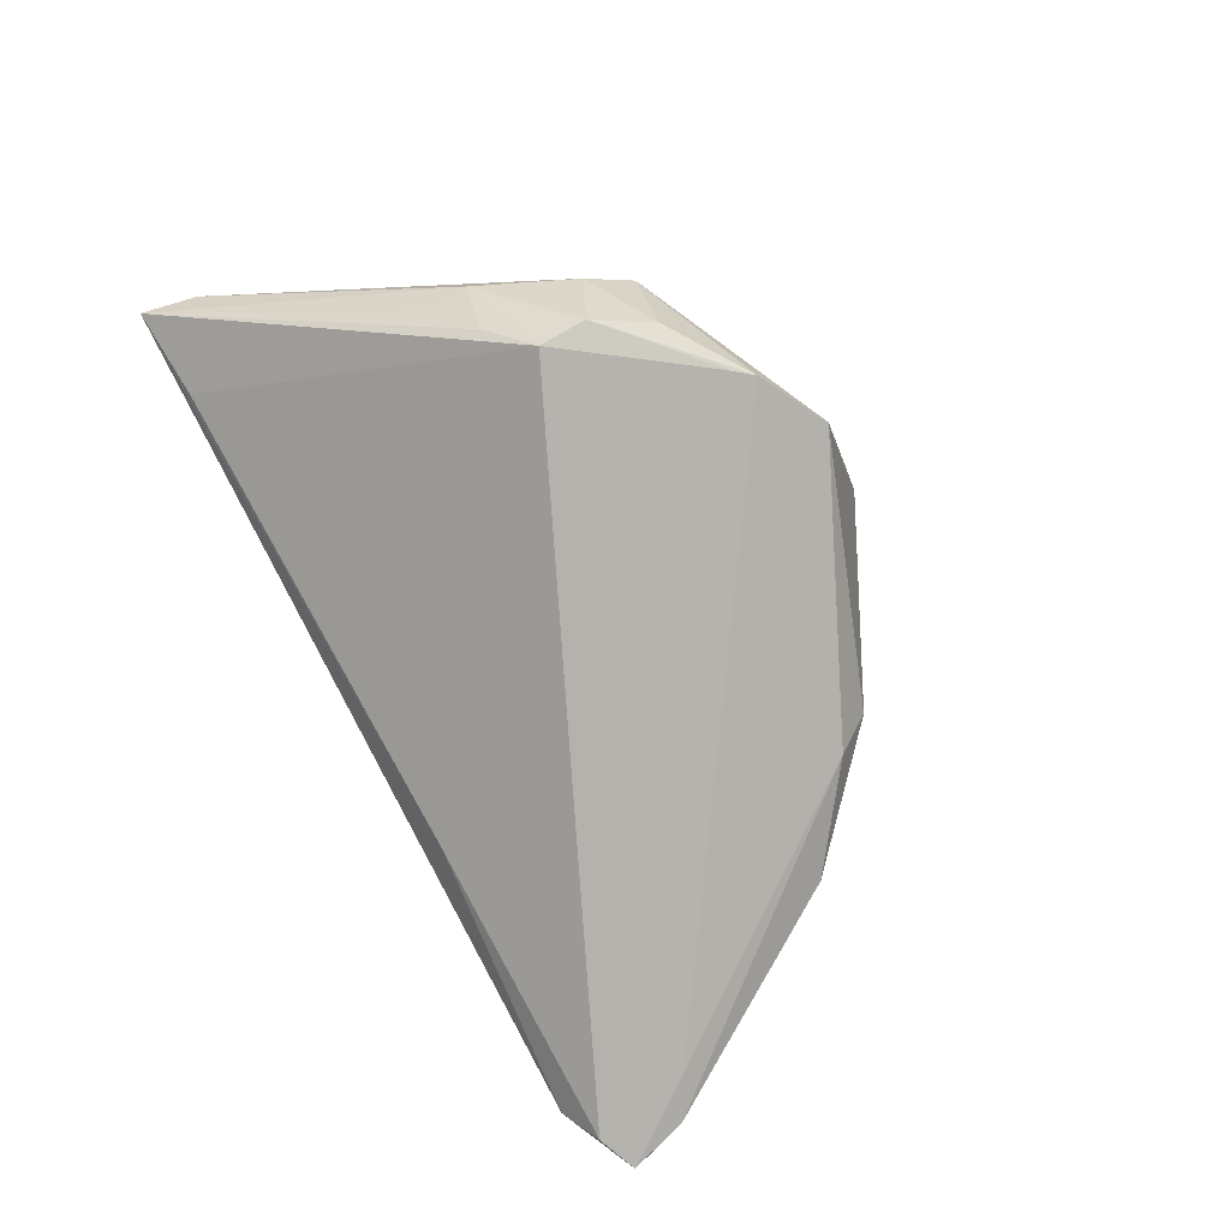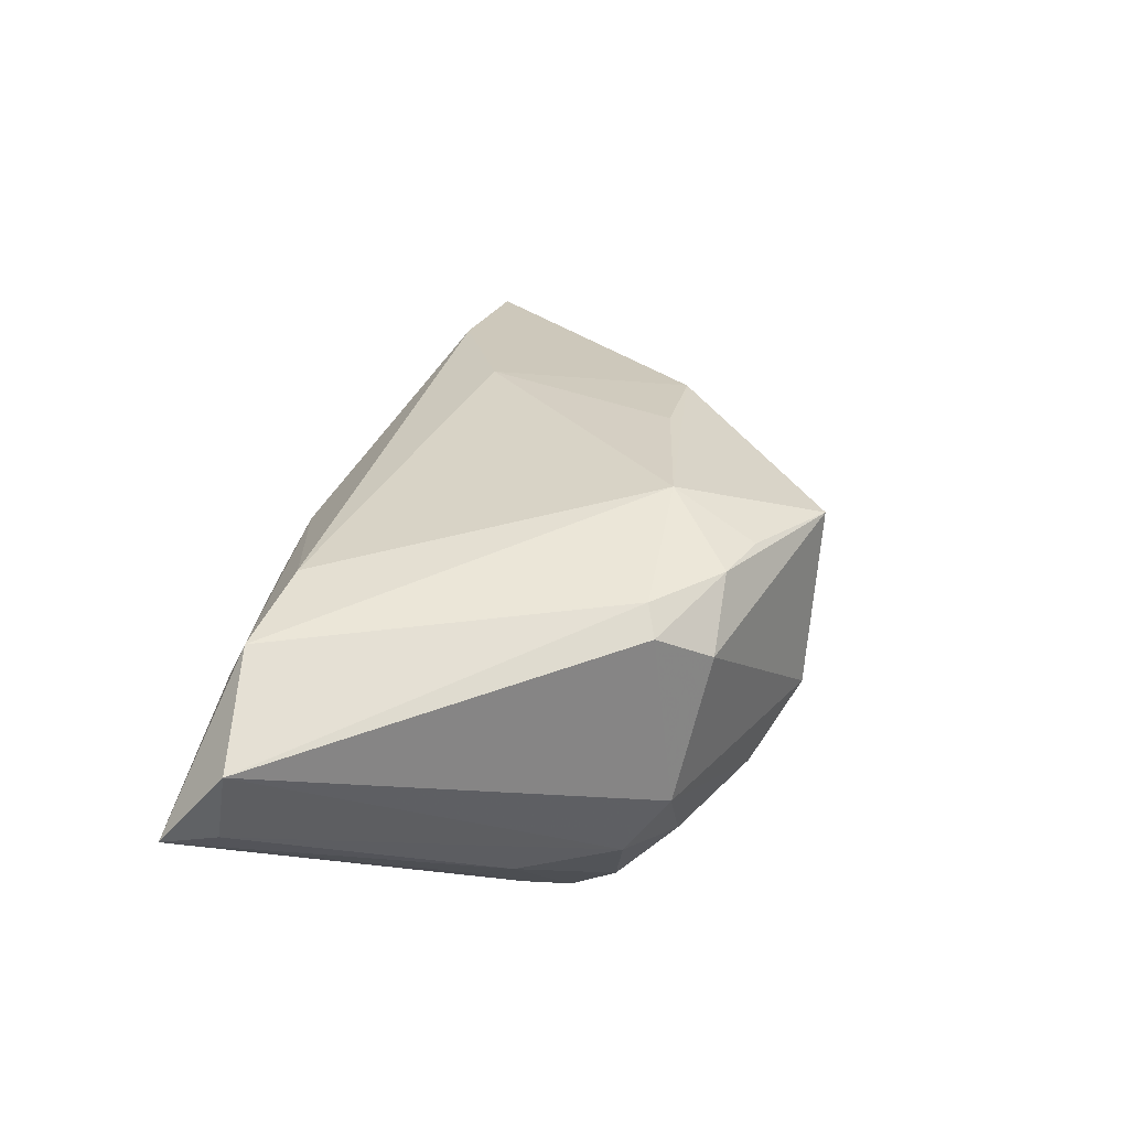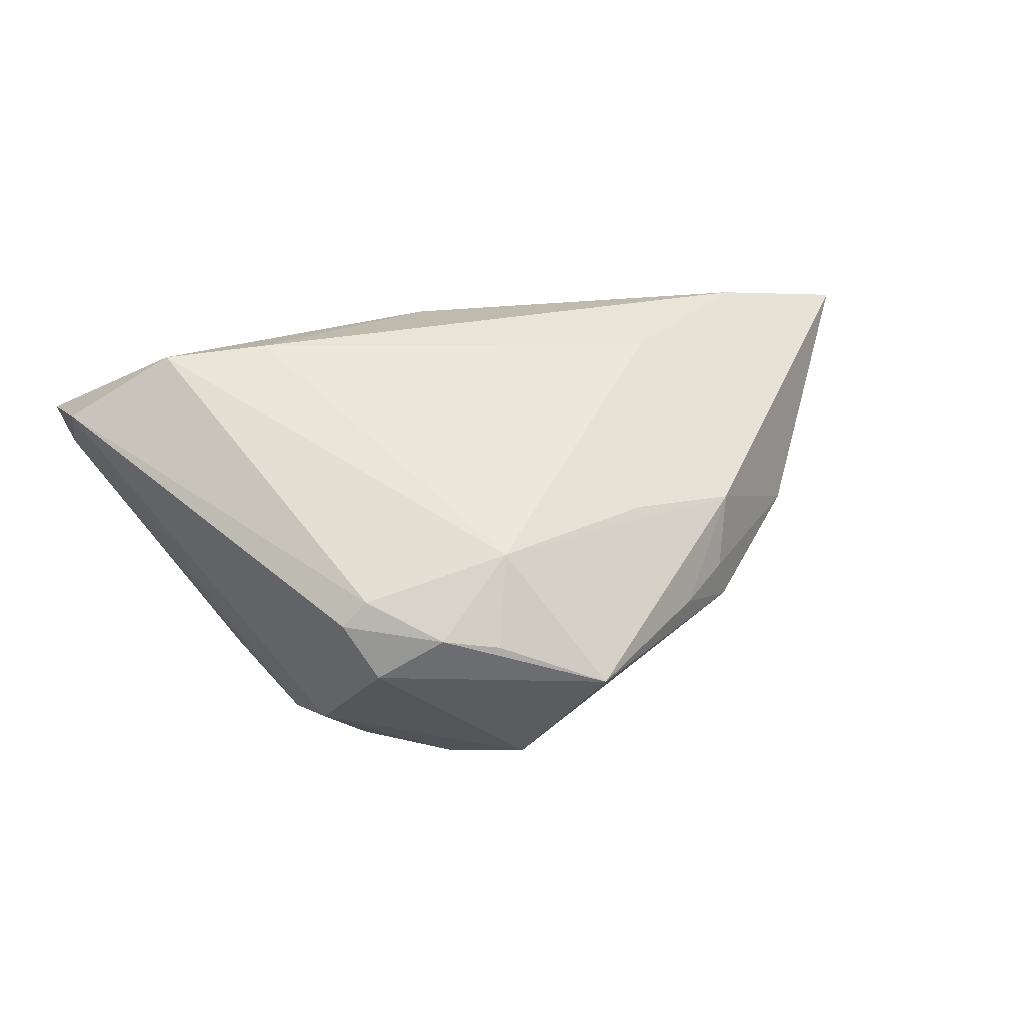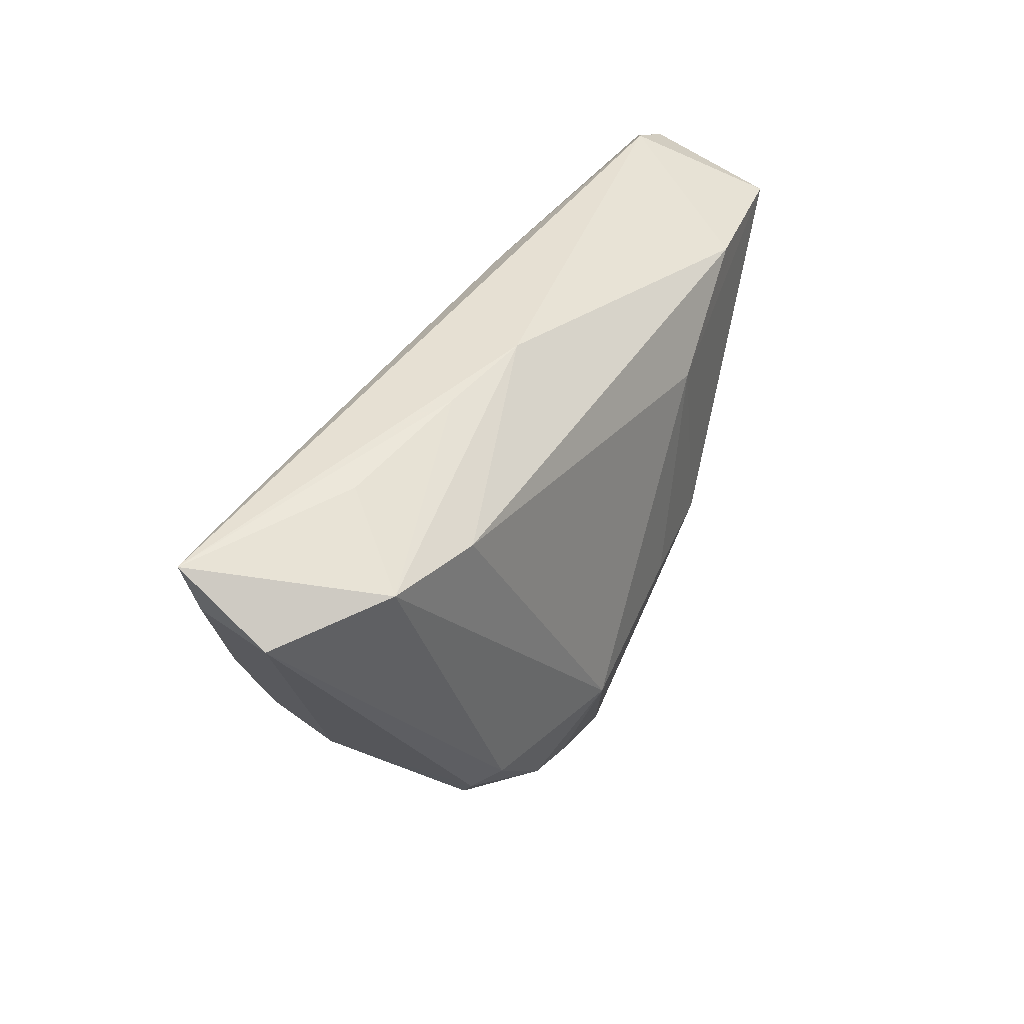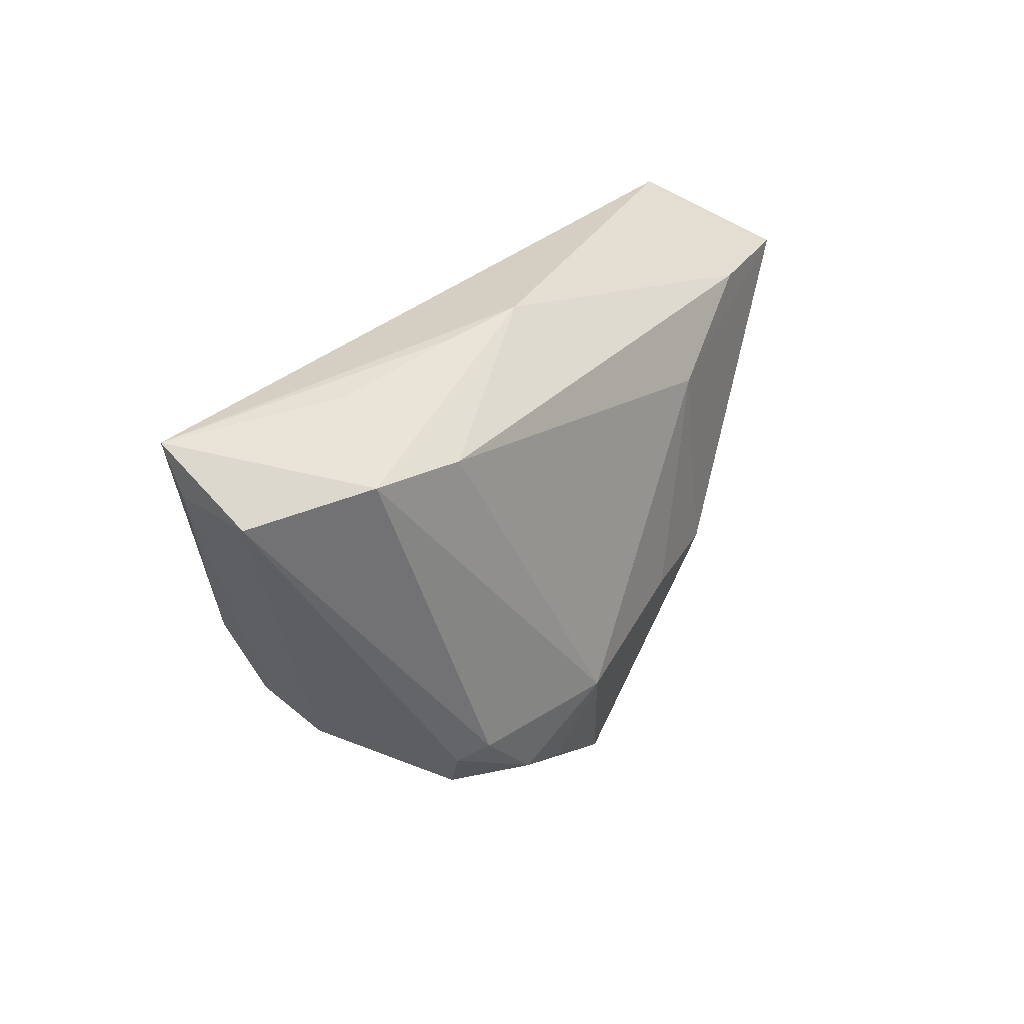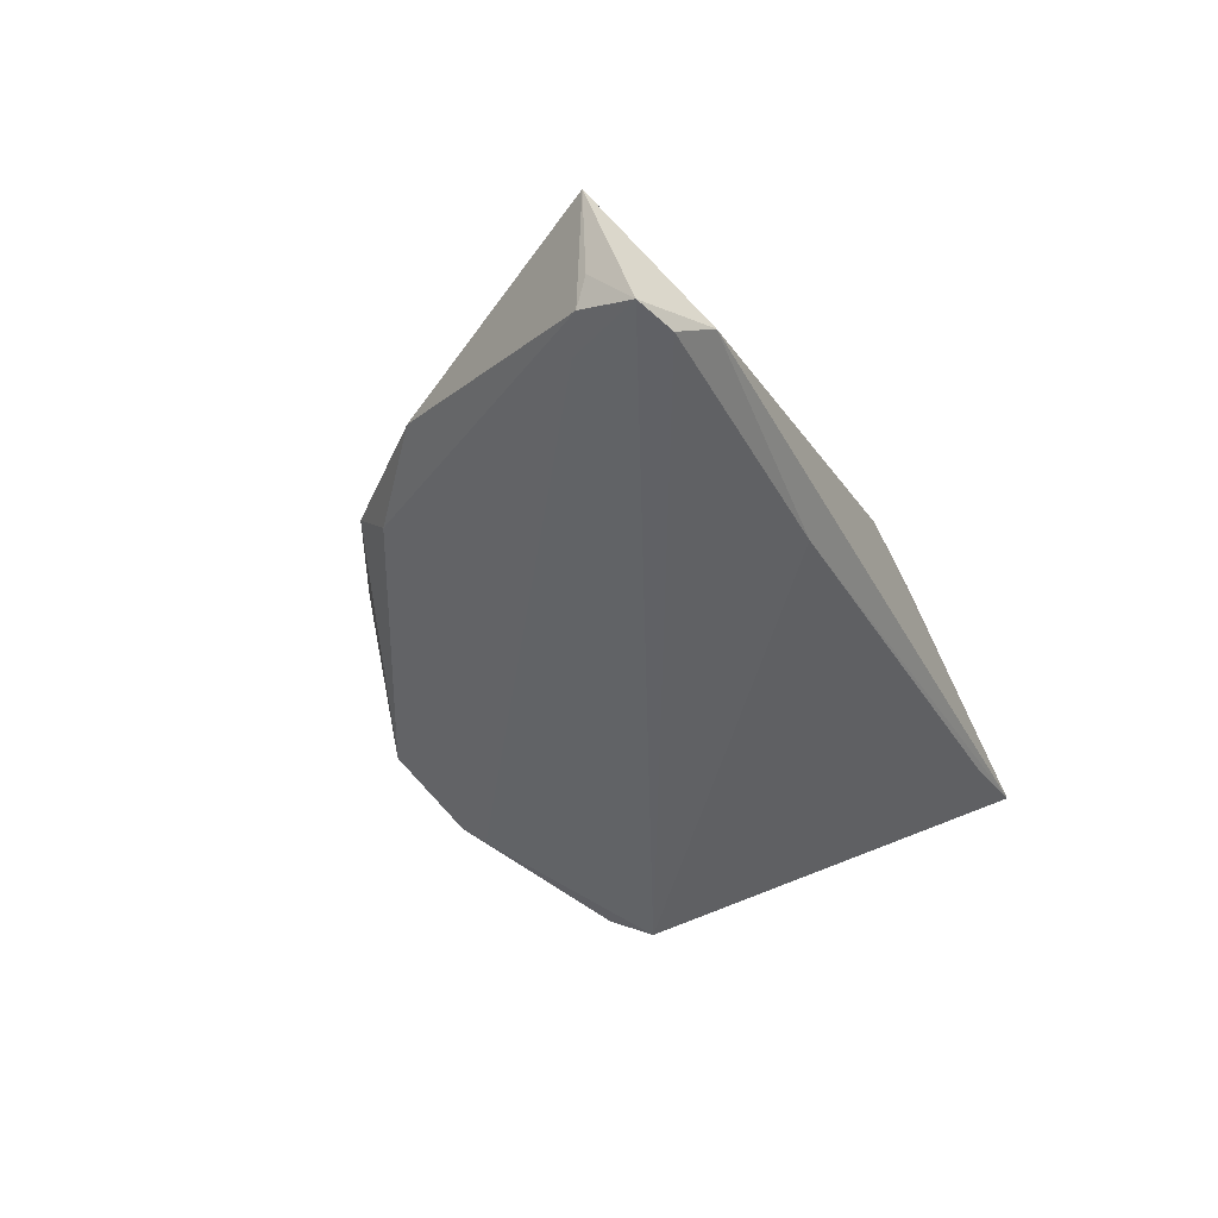
<metadata>
{"format":"obj","ext":"obj","renderer":"f3d","projection":"perspective","resolution":1024,"background":"white","views":[{"elev":-79.6,"azim":-61.6,"up":"+Z"},{"elev":46.0,"azim":-76.7,"up":"+Z"},{"elev":66.8,"azim":-17.5,"up":"+Z"},{"elev":41.9,"azim":-45.5,"up":"+Y"},{"elev":28.9,"azim":-42.8,"up":"+Y"},{"elev":-47.7,"azim":113.8,"up":"+Z"}]}
</metadata>
<code>
v -0.03257 0.02946 0.009846
v -0.004608 -0.03974 -0.004706
v 0.05325 0.0289 -0.02027
v -0.045 0.0291 0.002203
v -0.01308 0.03017 0.006753
v -0.01661 -0.03211 -0.01272
v -0.005458 -0.03193 0.02051
v 0.06663 0.01941 -0.006567
v 0.03058 0.01177 0.01016
v -0.01448 -0.0346 -0.01111
v -0.031 -0.02701 -0.00146
v 0.05717 0.02566 -0.02399
v 0.03092 -0.02407 0.004835
v -0.03524 -0.008699 -0.01878
v -0.03448 -0.02167 -0.008762
v -0.03843 0.02402 0.02298
v -0.05544 0.02307 0.007491
v 0.06136 0.01646 -0.02037
v 0.04864 0.02076 0.001459
v 0.05606 0.01359 -0.02046
v -0.03047 -0.02008 -0.01974
v 0.03117 -0.02666 -0.0005975
v -0.05402 0.02187 0.01739
v -0.04024 -0.003354 -0.01183
v -0.04034 -0.008829 -0.009118
v -0.02121 -0.02129 0.0235
v -0.05697 0.03026 0.006258
v -0.02574 -0.02727 -0.01365
v 0.04629 -0.01196 -0.006887
v 0.02421 -0.02901 0.007448
v -0.001012 -0.02035 0.02374
v 0.03311 -0.02201 -0.00641
v 0.06247 0.02367 -0.02399
v 0.02051 -0.01592 0.01563
v 0.0009109 0.03026 0.004662
v -0.02435 0.02224 0.0218
v -0.02515 -0.02292 0.02144
v -0.03058 -0.01402 -0.02399
v 0.06309 0.01832 -0.01716
v -0.02237 -0.02992 0.01701
v 0.01787 0.02646 -0.01521
v 0.03442 -0.01585 0.00975
v -0.01274 -0.02941 0.0222
v 0.007557 -0.03933 0.01525
f 35 36 19
f 44 40 2
f 44 42 31
f 38 27 4
f 4 41 38
f 27 41 4
f 23 27 17
f 14 27 38
f 14 24 27
f 9 36 31
f 19 36 9
f 3 35 19
f 3 41 27
f 27 35 3
f 37 26 23
f 31 36 16
f 16 26 31
f 23 26 16
f 16 27 23
f 16 1 27
f 36 35 16
f 31 26 43
f 40 44 43
f 43 37 40
f 26 37 43
f 11 10 2
f 2 40 11
f 11 37 23
f 40 37 11
f 31 42 34
f 34 9 31
f 42 9 34
f 12 3 33
f 33 38 12
f 41 3 12
f 38 41 12
f 2 10 32
f 42 29 8
f 19 9 8
f 8 9 42
f 33 3 8
f 8 3 19
f 5 16 35
f 1 16 5
f 5 35 27
f 27 1 5
f 7 44 31
f 31 43 7
f 7 43 44
f 10 11 28
f 25 14 38
f 24 14 25
f 27 24 25
f 25 17 27
f 29 32 18
f 18 8 29
f 22 32 29
f 22 44 2
f 2 32 22
f 38 6 21
f 21 6 10
f 10 28 21
f 21 25 38
f 33 8 39
f 39 18 33
f 8 18 39
f 20 32 10
f 20 18 32
f 33 18 20
f 10 6 20
f 20 38 33
f 20 6 38
f 13 29 42
f 13 22 29
f 15 28 11
f 15 21 28
f 25 21 15
f 17 25 15
f 23 17 15
f 15 11 23
f 44 22 30
f 22 13 30
f 42 44 30
f 30 13 42

</code>
